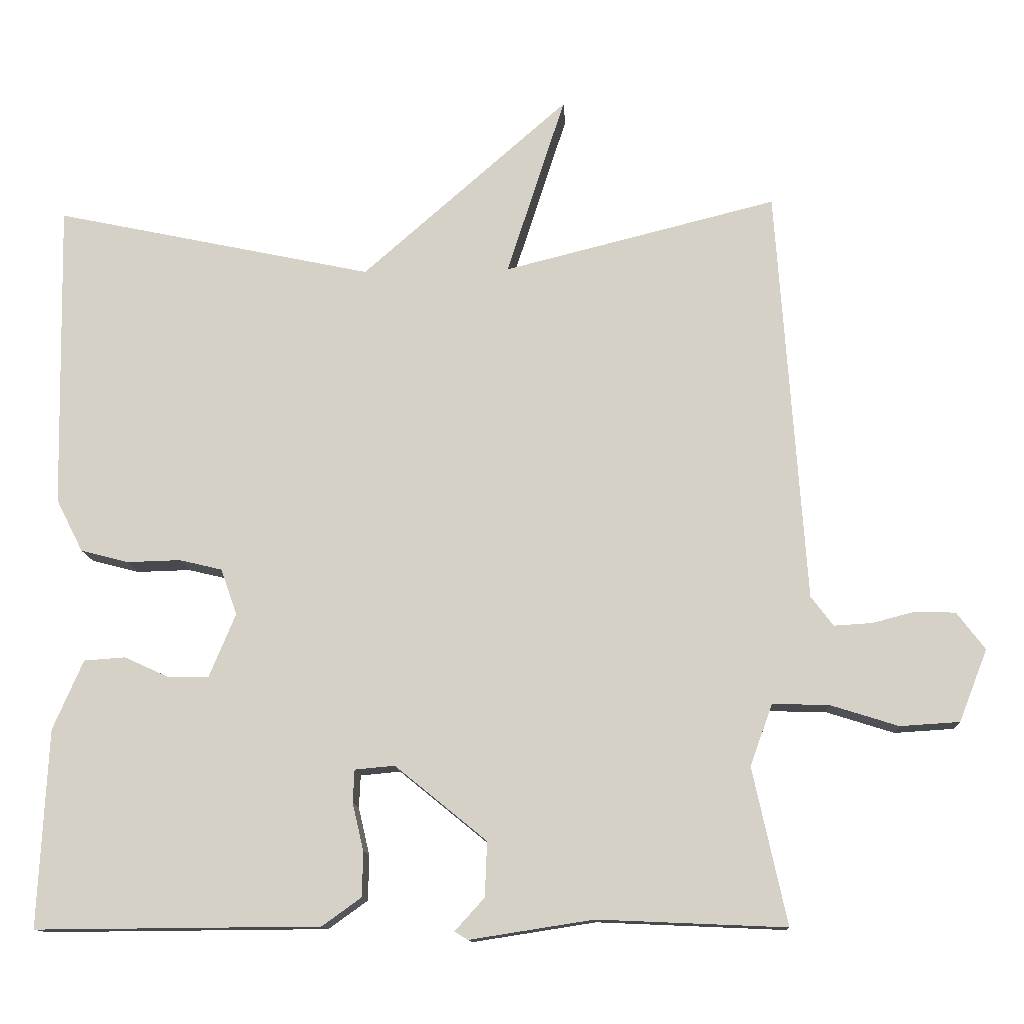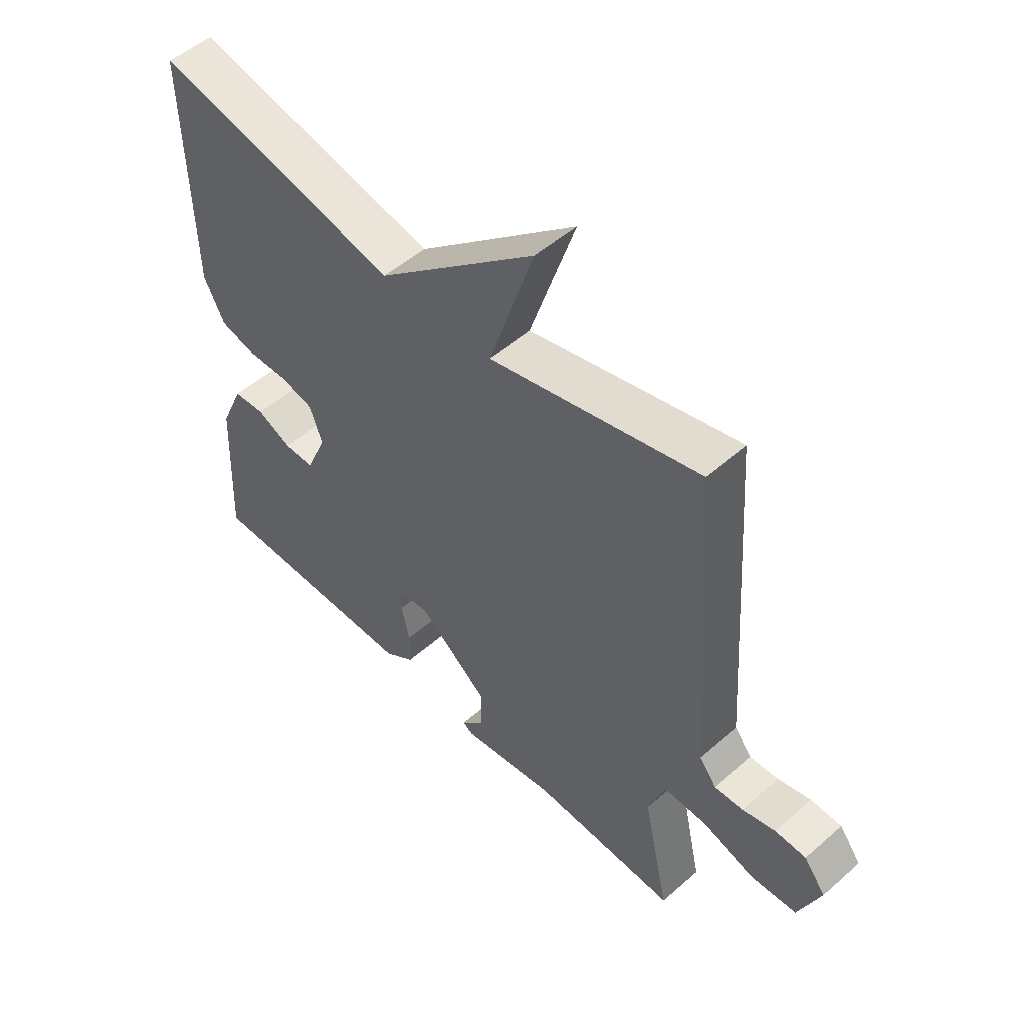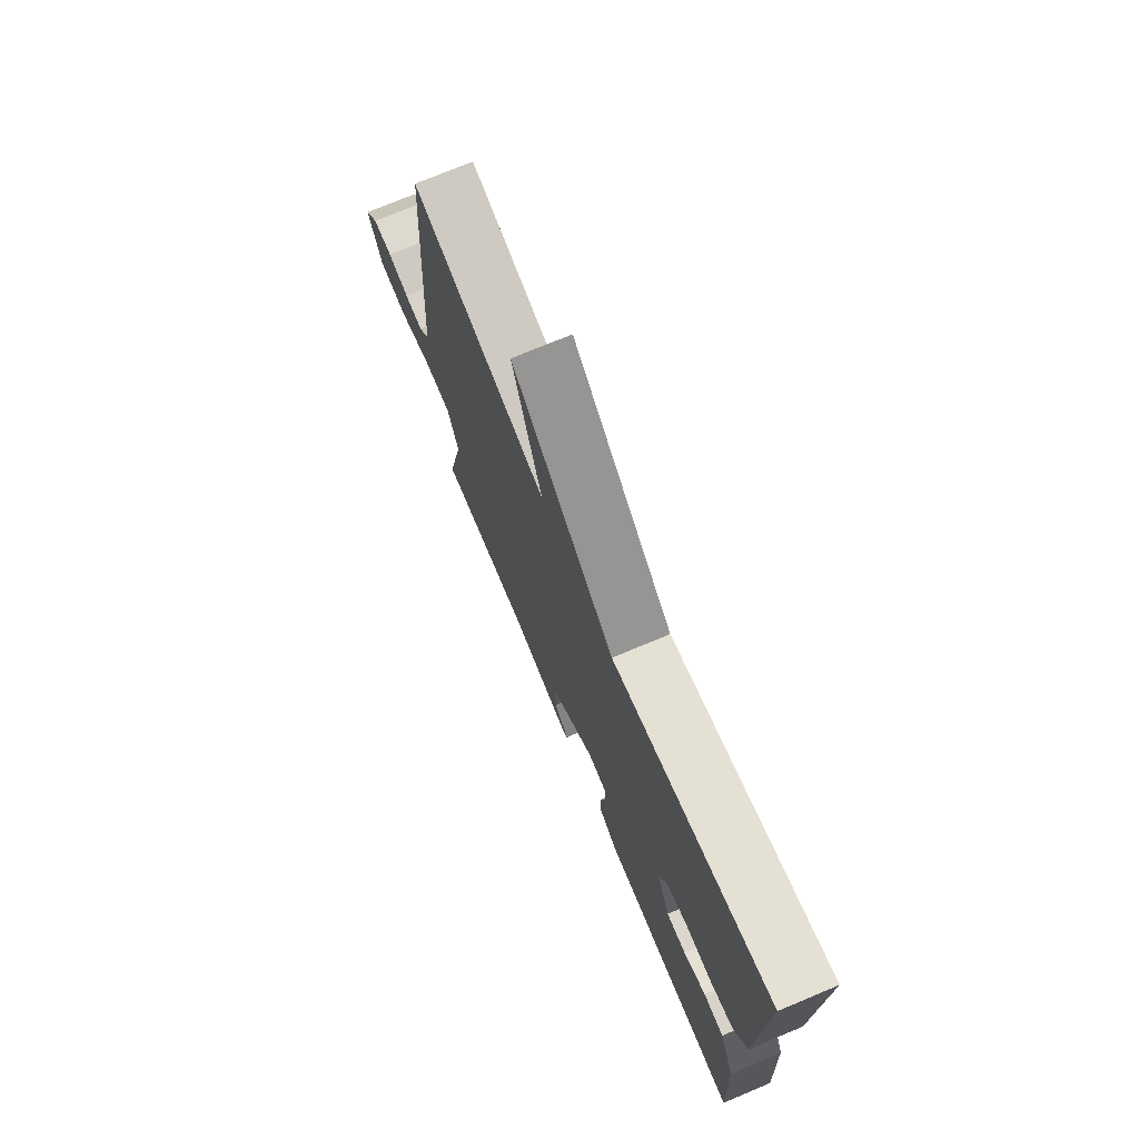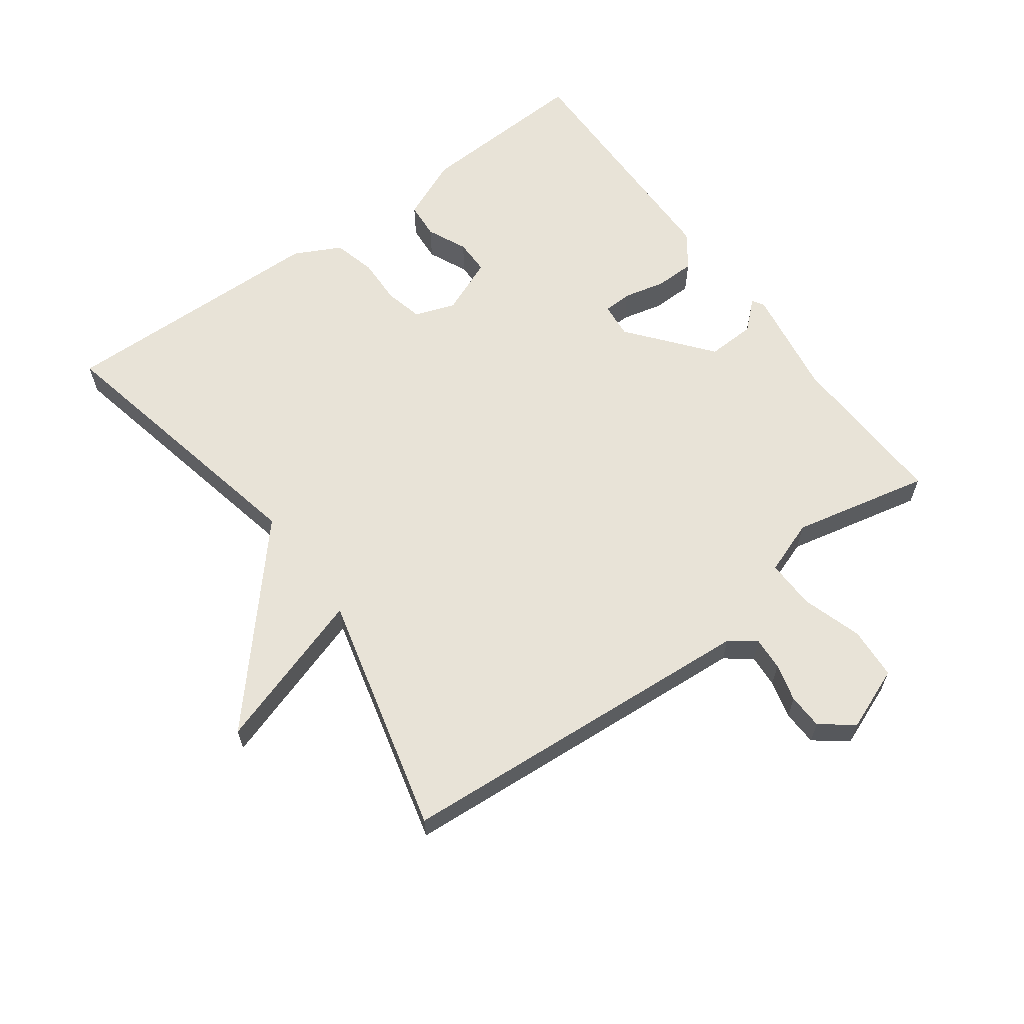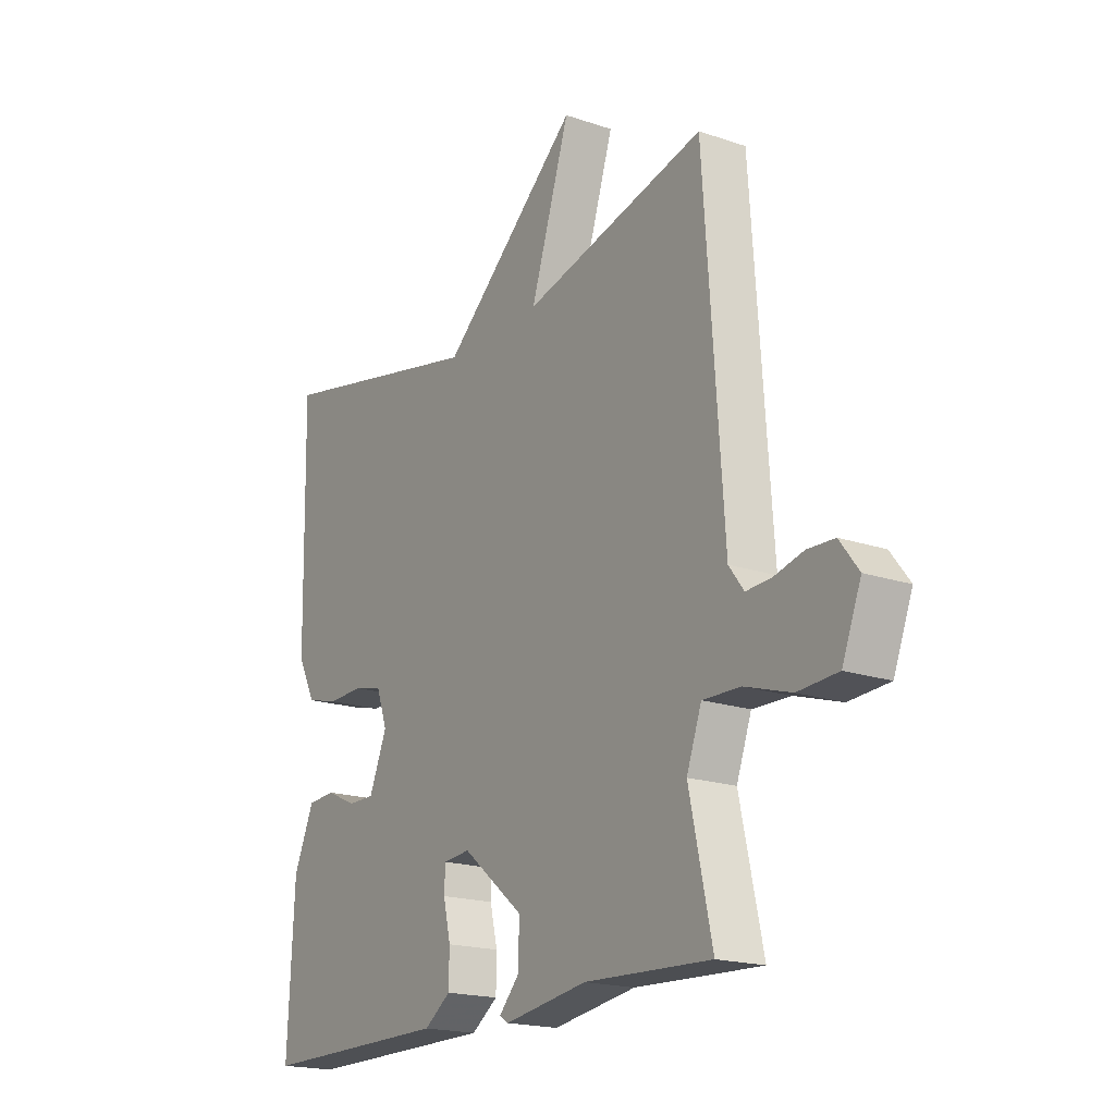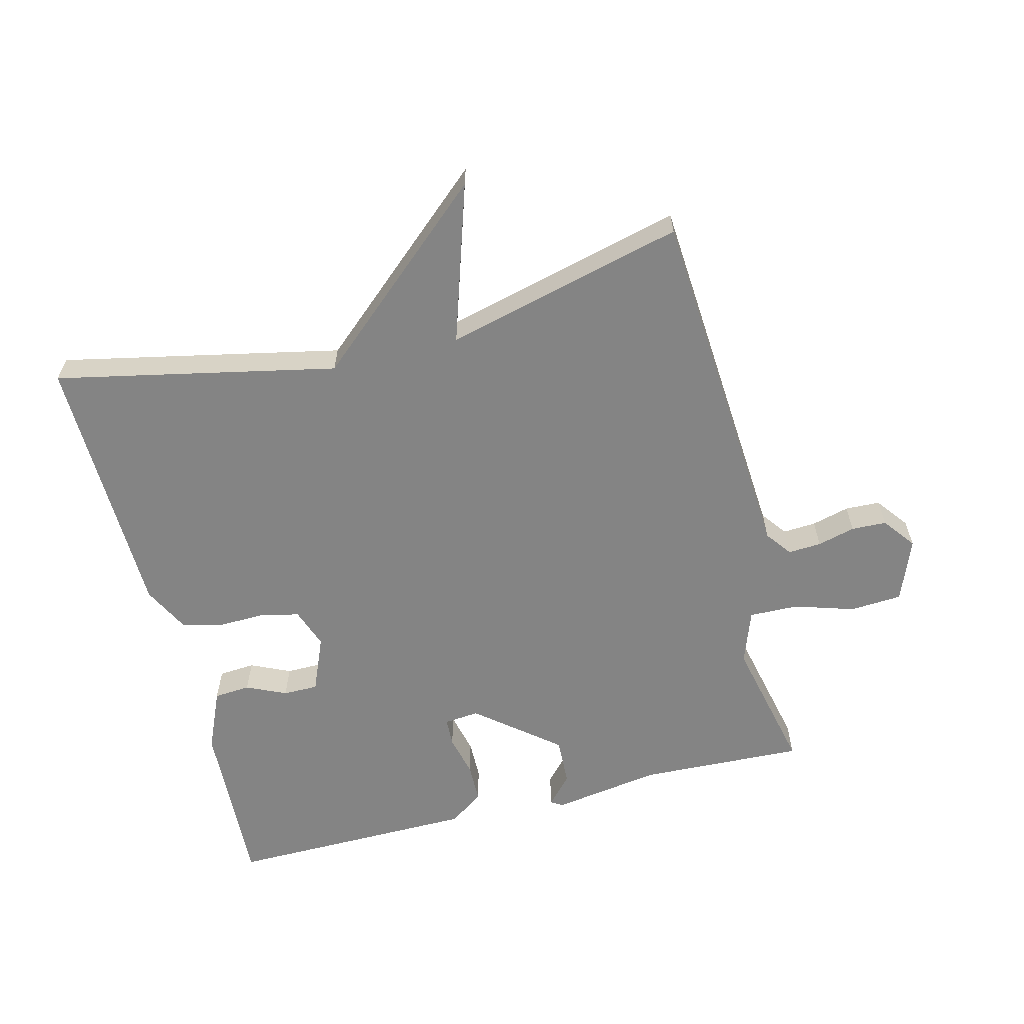
<metadata>
{"format":"obj","ext":"obj","renderer":"f3d","projection":"perspective","resolution":1024,"background":"white","views":[{"elev":-12.6,"azim":3.3,"up":"+Z"},{"elev":51.7,"azim":46.5,"up":"+Z"},{"elev":73.5,"azim":-112.7,"up":"+Z"},{"elev":62.4,"azim":53.9,"up":"+Y"},{"elev":-18.7,"azim":56.9,"up":"+Z"},{"elev":-61.3,"azim":14.3,"up":"+Y"}]}
</metadata>
<code>
v 0.5 0.07 -0.5
v 0.246 0.07 -0.489
v 0.079 0.07 -0.515
v 0.061 0.07 -0.504
v 0.101 0.07 -0.46
v 0.104 0.07 -0.386
v -0.02 0.07 -0.285
v -0.074 0.07 -0.29
v -0.076 0.07 -0.334
v -0.061 0.07 -0.398
v -0.062 0.07 -0.459
v -0.115 0.07 -0.497
v -0.5 0.07 -0.5
v -0.487 0.07 -0.233
v -0.446 0.07 -0.139
v -0.39 0.07 -0.135
v -0.329 0.07 -0.163
v -0.275 0.07 -0.163
v -0.239 0.07 -0.077
v -0.261 0.07 -0.015
v -0.319 0.07 -0.001
v -0.391 0.07 -0.003
v -0.456 0.07 0.014
v -0.492 0.07 0.085
v -0.5 0.07 0.5
v -0.069 0.07 0.408
v 0.21 0.07 0.652
v 0.131 0.07 0.408
v 0.5 0.07 0.5
v 0.539 0.07 -0.061
v 0.569 0.07 -0.101
v 0.62 0.07 -0.098
v 0.678 0.07 -0.083
v 0.732 0.07 -0.085
v 0.77 0.07 -0.135
v 0.732 0.07 -0.232
v 0.652 0.07 -0.237
v 0.56 0.07 -0.208
v 0.484 0.07 -0.206
v 0.454 0.07 -0.289
v 0.5 0 -0.5
v 0.246 0 -0.489
v 0.079 0 -0.515
v 0.061 0 -0.504
v 0.101 0 -0.46
v 0.104 0 -0.386
v -0.02 0 -0.285
v -0.074 0 -0.29
v -0.076 0 -0.334
v -0.061 0 -0.398
v -0.062 0 -0.459
v -0.115 0 -0.497
v -0.5 0 -0.5
v -0.487 0 -0.233
v -0.446 0 -0.139
v -0.39 0 -0.135
v -0.329 0 -0.163
v -0.275 0 -0.163
v -0.239 0 -0.077
v -0.261 0 -0.015
v -0.319 0 -0.001
v -0.391 0 -0.003
v -0.456 0 0.014
v -0.492 0 0.085
v -0.5 0 0.5
v -0.069 0 0.408
v 0.21 0 0.652
v 0.131 0 0.408
v 0.5 0 0.5
v 0.539 0 -0.061
v 0.569 0 -0.101
v 0.62 0 -0.098
v 0.678 0 -0.083
v 0.732 0 -0.085
v 0.77 0 -0.135
v 0.732 0 -0.232
v 0.652 0 -0.237
v 0.56 0 -0.208
v 0.484 0 -0.206
v 0.454 0 -0.289
f 36 37 38
f 35 36 38
f 34 35 38
f 33 34 38
f 32 33 38
f 31 32 38 39
f 30 31 39
f 28 29 30 39
f 26 27 28
f 26 28 39 40
f 24 25 26
f 23 24 26
f 22 23 26
f 21 22 26
f 20 21 26
f 40 1 2
f 26 40 2
f 20 26 2
f 19 20 2
f 15 16 17
f 14 15 17
f 13 14 17
f 12 13 17
f 11 12 17
f 10 11 17
f 9 10 17
f 8 9 17 18
f 7 8 18 19
f 2 3 4 5
f 2 5 6
f 2 6 7 19
f 78 77 76
f 78 76 75
f 78 75 74
f 78 74 73
f 78 73 72
f 79 78 72 71
f 79 71 70
f 79 70 69 68
f 68 67 66
f 80 79 68 66
f 66 65 64
f 66 64 63
f 66 63 62
f 66 62 61
f 66 61 60
f 42 41 80
f 42 80 66
f 42 66 60
f 42 60 59
f 57 56 55
f 57 55 54
f 57 54 53
f 57 53 52
f 57 52 51
f 57 51 50
f 57 50 49
f 58 57 49 48
f 59 58 48 47
f 45 44 43 42
f 46 45 42
f 59 47 46 42
f 1 41 42 2
f 2 42 43 3
f 3 43 44 4
f 4 44 45 5
f 5 45 46 6
f 6 46 47 7
f 7 47 48 8
f 8 48 49 9
f 9 49 50 10
f 10 50 51 11
f 11 51 52 12
f 12 52 53 13
f 13 53 54 14
f 14 54 55 15
f 15 55 56 16
f 16 56 57 17
f 17 57 58 18
f 18 58 59 19
f 19 59 60 20
f 20 60 61 21
f 21 61 62 22
f 22 62 63 23
f 23 63 64 24
f 24 64 65 25
f 25 65 66 26
f 26 66 67 27
f 27 67 68 28
f 28 68 69 29
f 29 69 70 30
f 30 70 71 31
f 31 71 72 32
f 32 72 73 33
f 33 73 74 34
f 34 74 75 35
f 35 75 76 36
f 36 76 77 37
f 37 77 78 38
f 38 78 79 39
f 39 79 80 40
f 40 80 41 1

</code>
